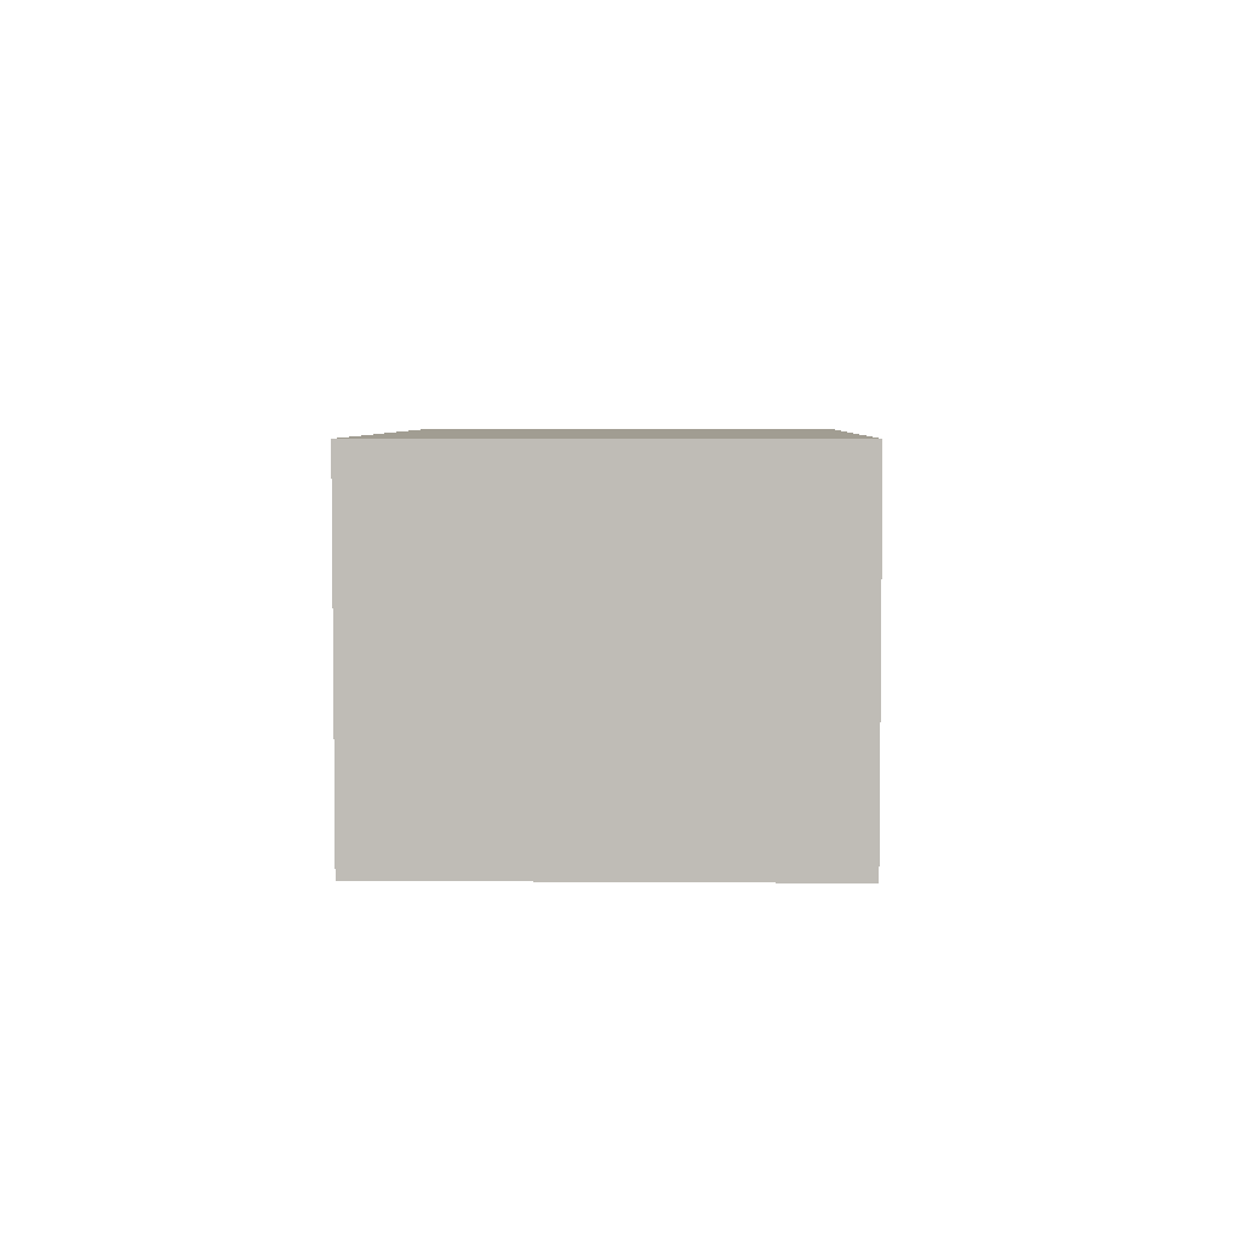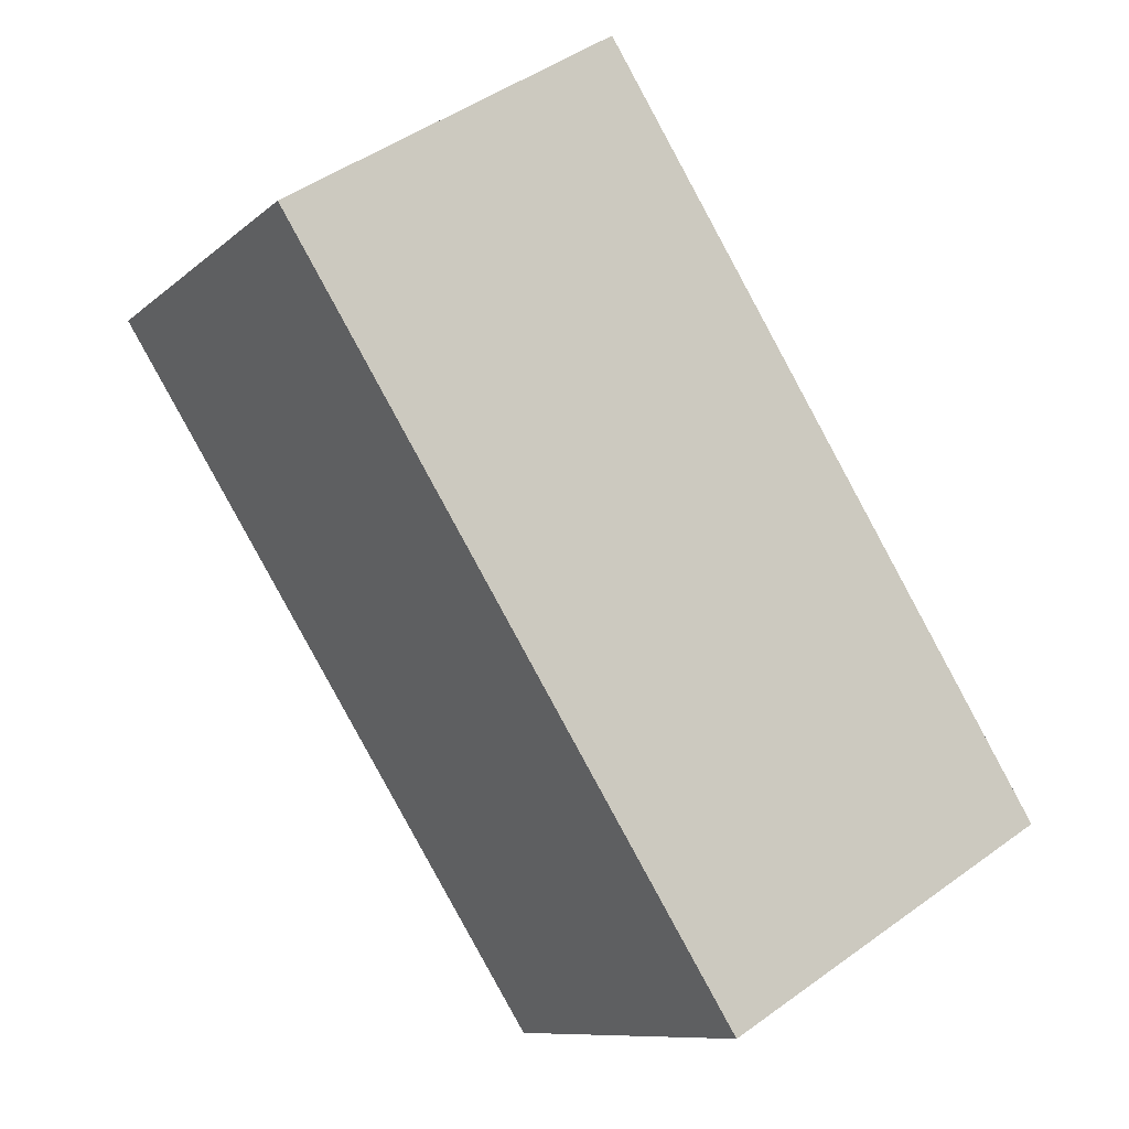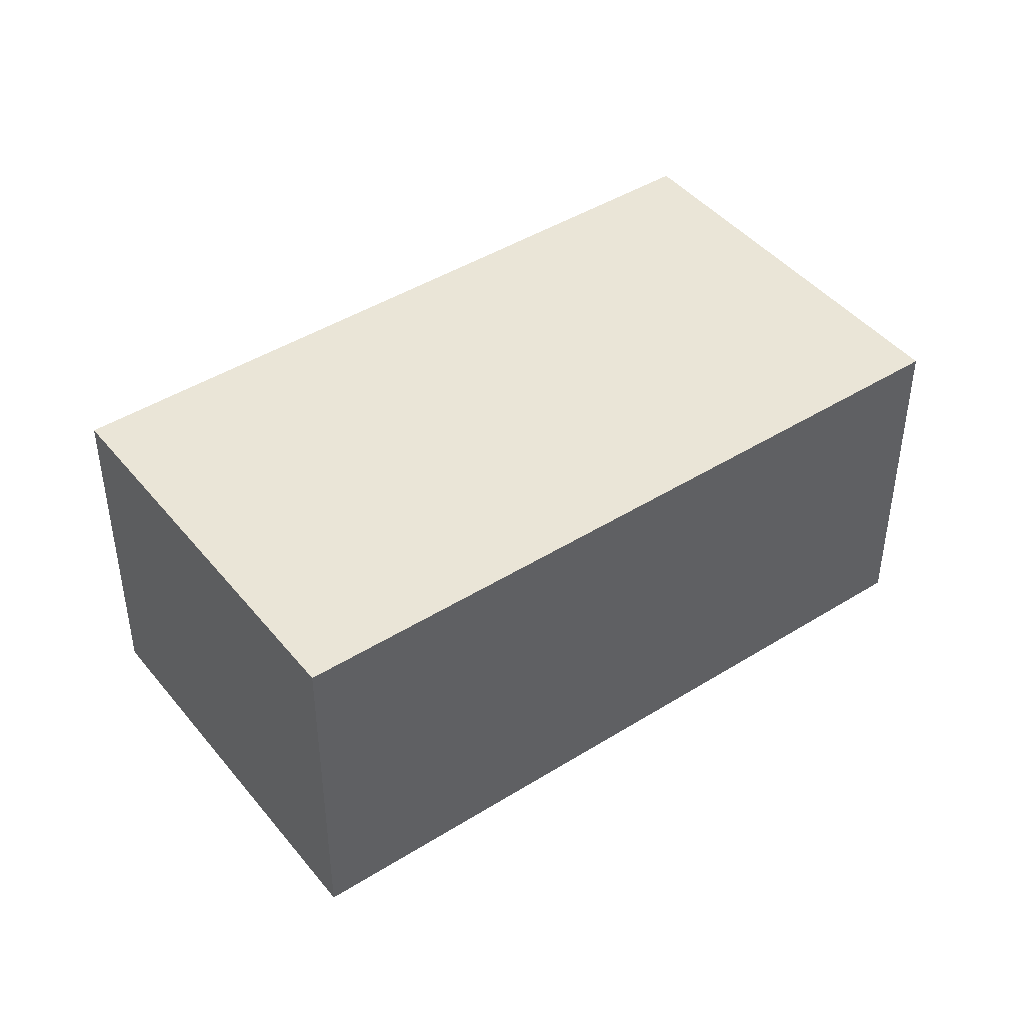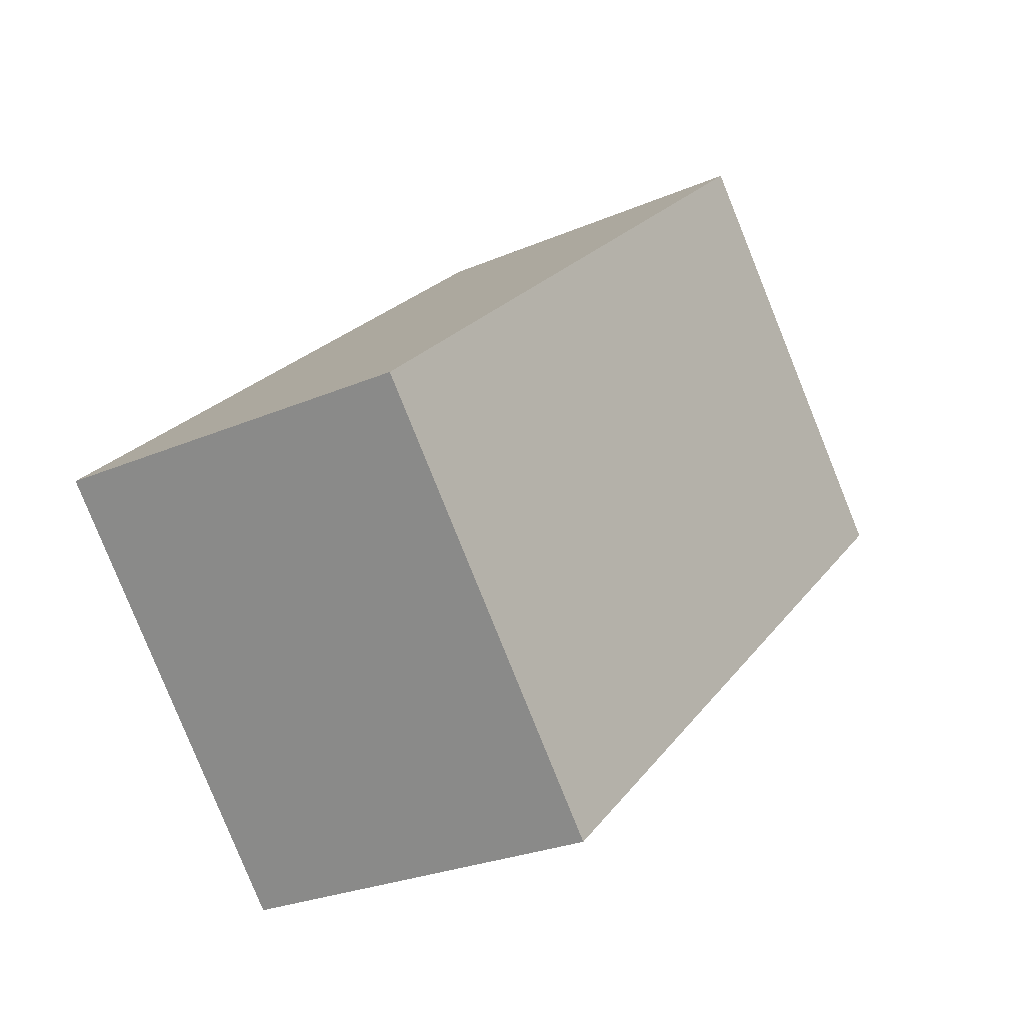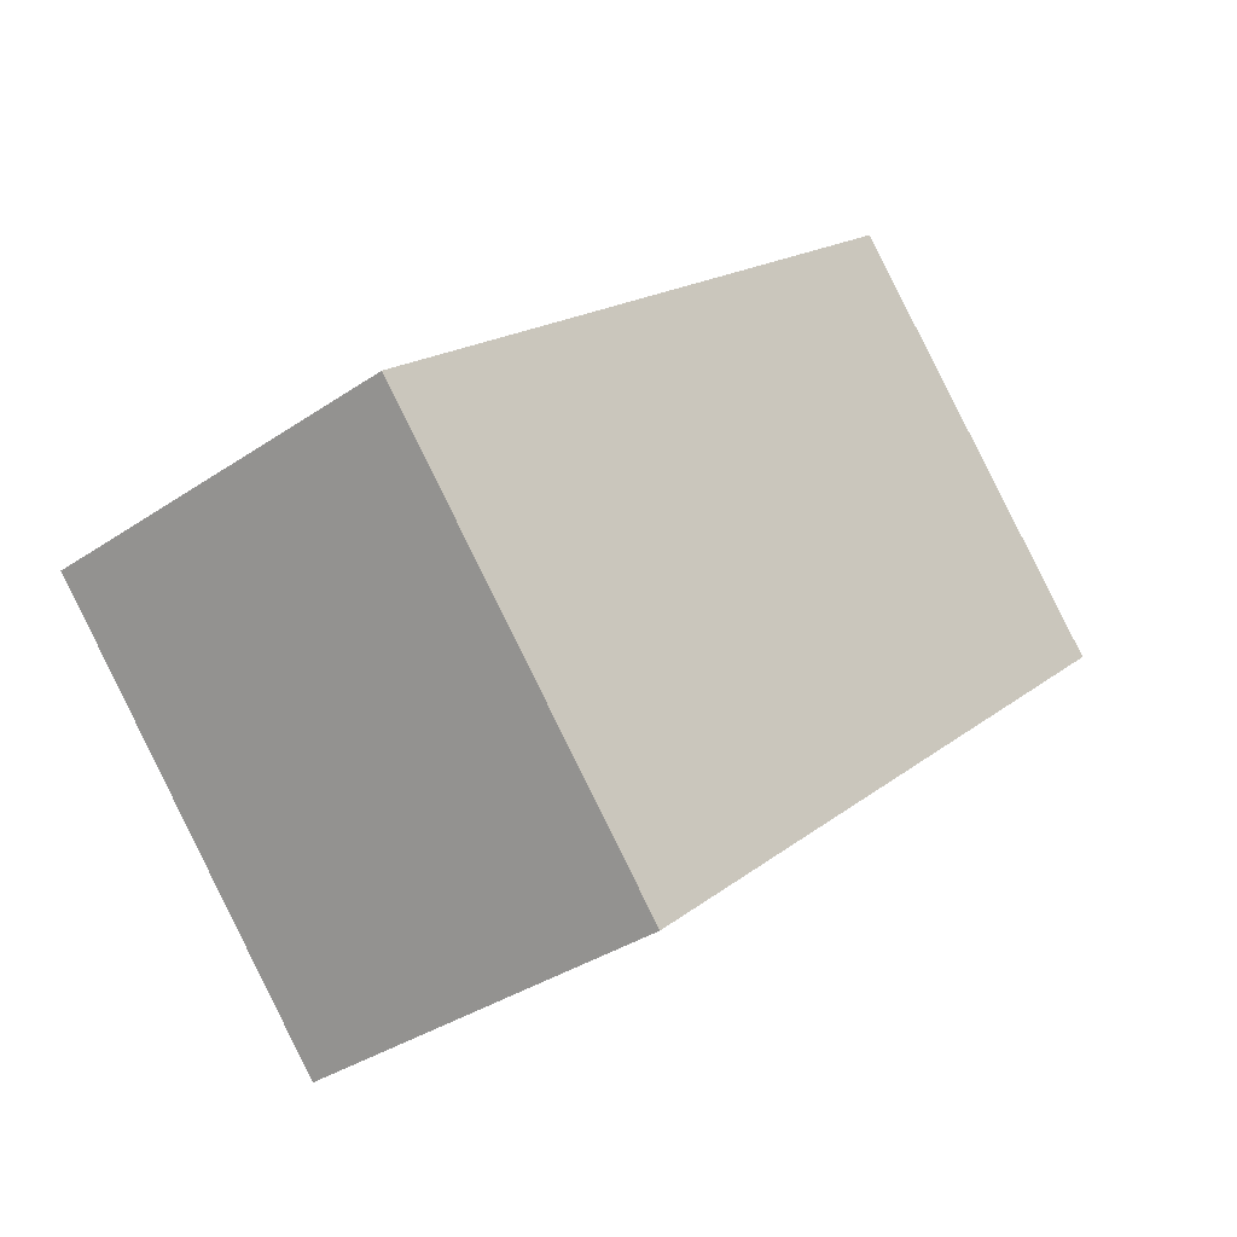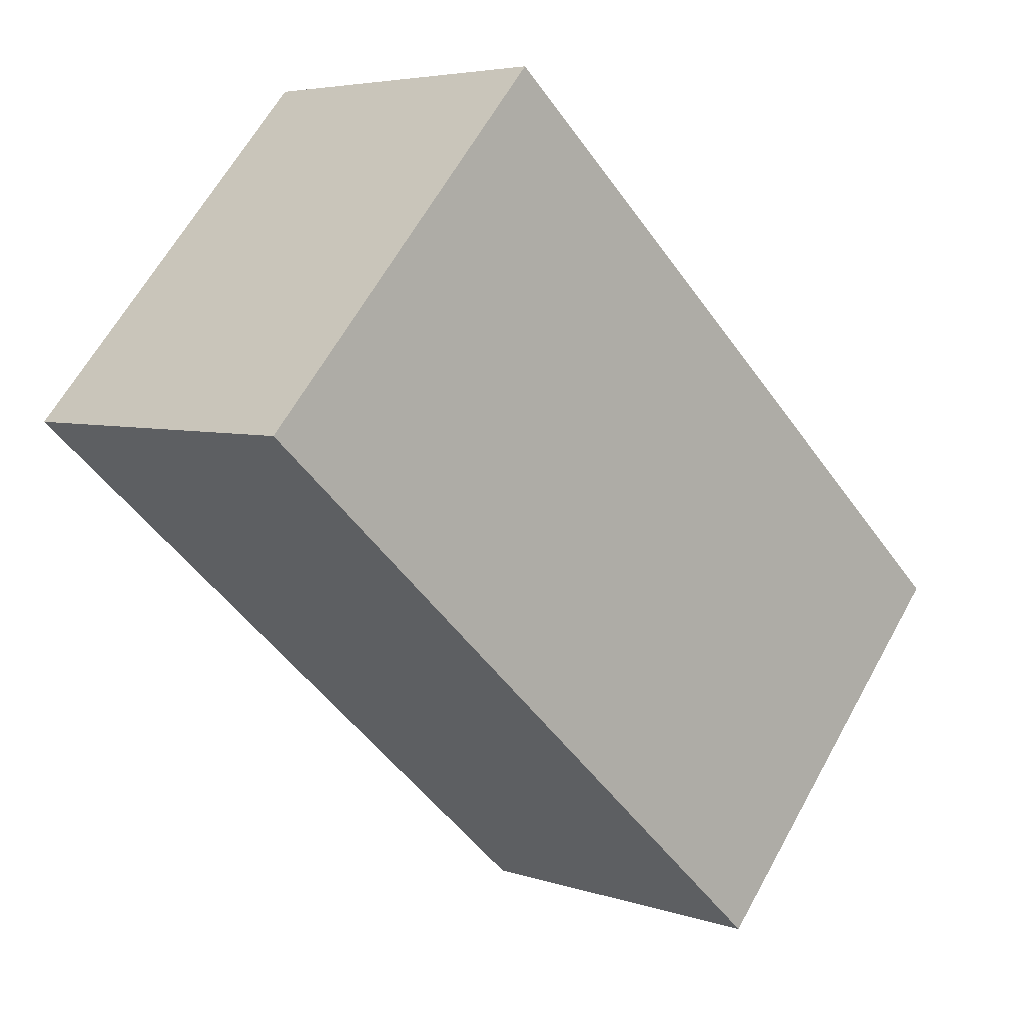
<metadata>
{"format":"obj","ext":"obj","renderer":"f3d","projection":"perspective","resolution":1024,"background":"white","views":[{"elev":4.8,"azim":49.9,"up":"+Y"},{"elev":46.6,"azim":-129.6,"up":"+Z"},{"elev":44.3,"azim":102.2,"up":"+Y"},{"elev":-26.2,"azim":-55.7,"up":"+Z"},{"elev":-34.9,"azim":-47.6,"up":"+Z"},{"elev":4.8,"azim":136.9,"up":"+Z"}]}
</metadata>
<code>
v  0 2.916 1.786e-16
v  7.232 2.916 1.632
v  2.371 2.916 -2.693
v  4.847 2.916 4.313
v  2.371 1.649e-16 -2.693
v  0 0 0
v  4.847 -2.641e-16 4.313
v  7.232 -9.993e-17 1.632
g defaultobject
f 1 2 3
f 2 1 4
f 5 1 3
f 1 5 6
f 6 4 1
f 4 6 7
f 7 2 4
f 2 7 8
f 8 3 2
f 3 8 5
f 8 6 5
f 6 8 7

</code>
